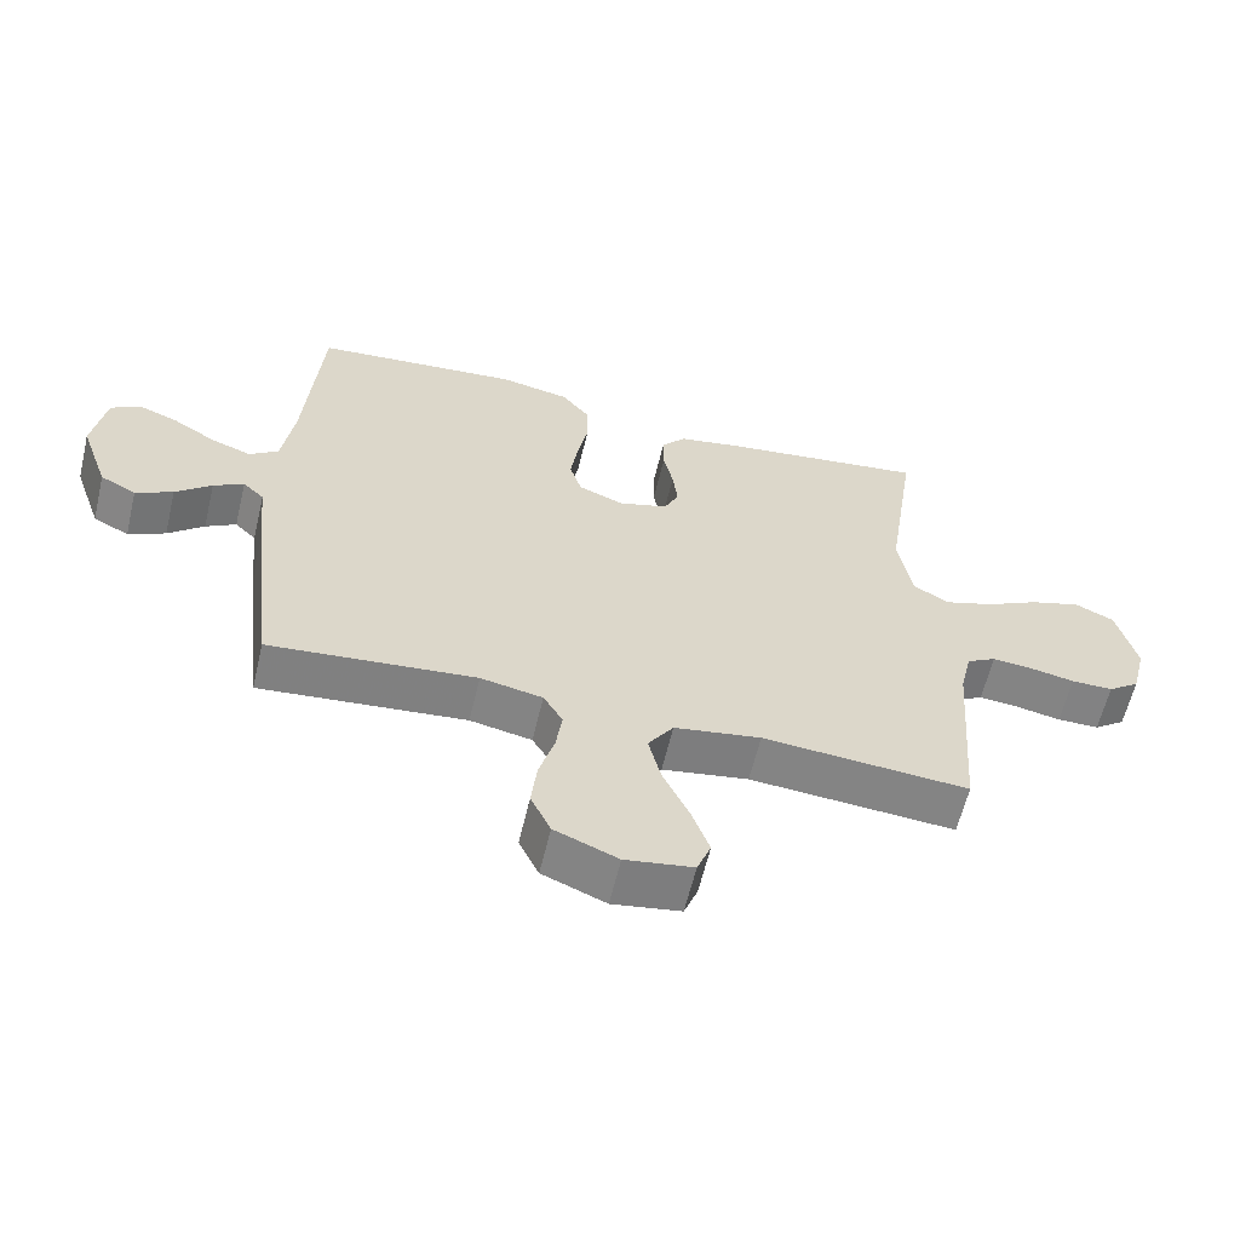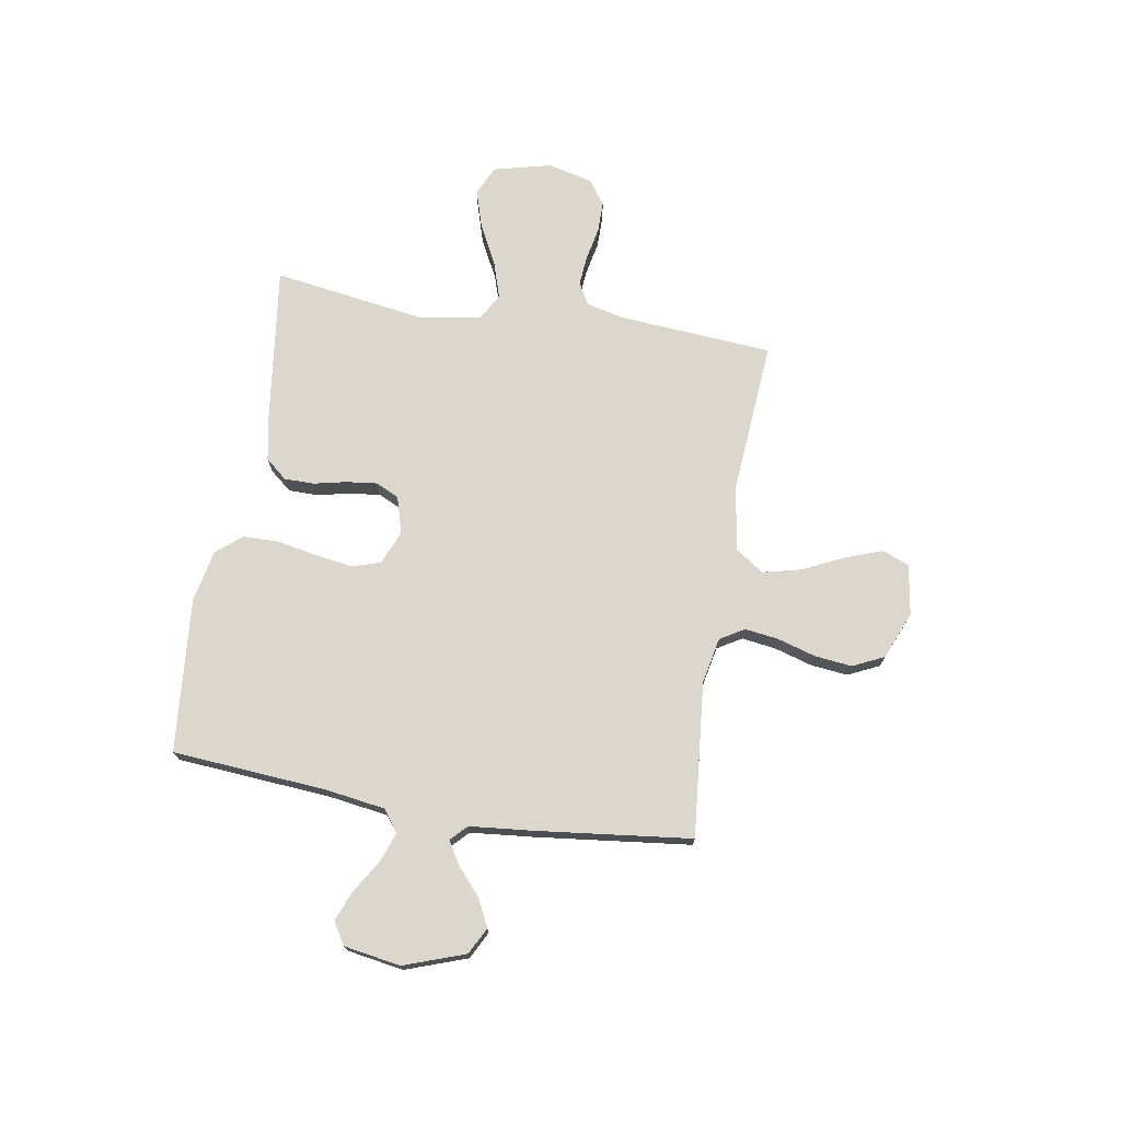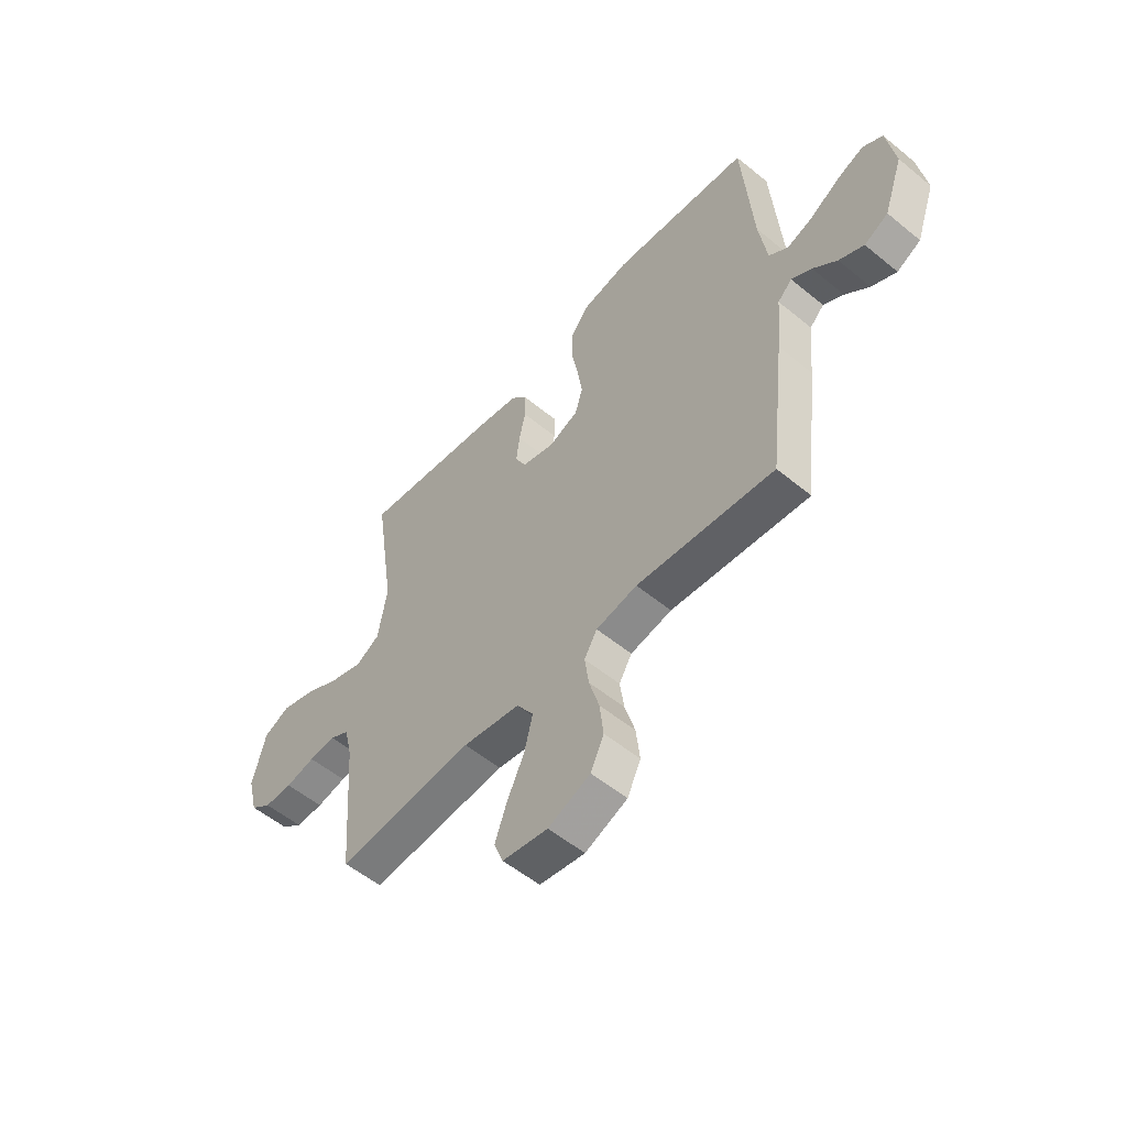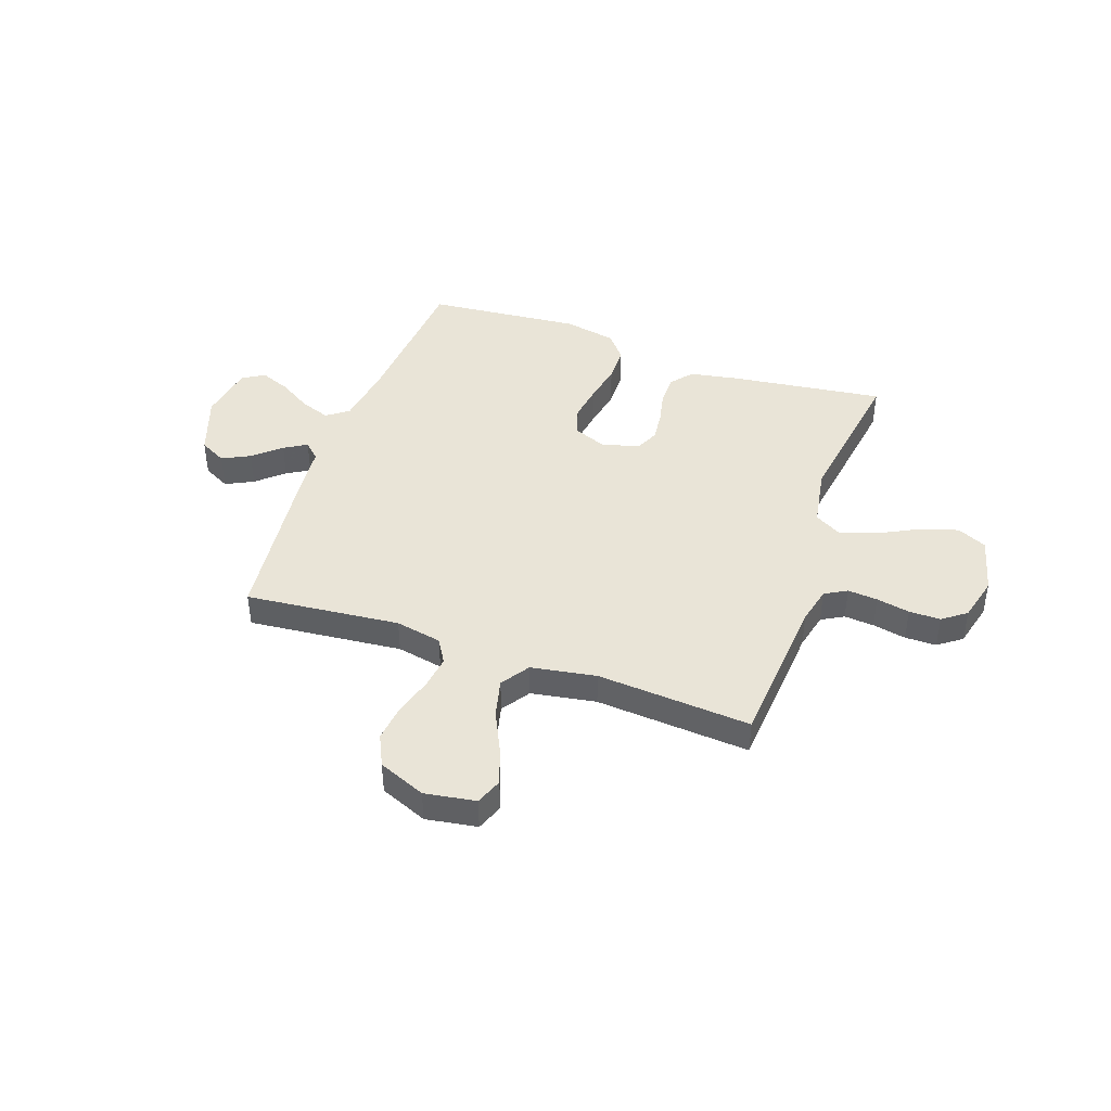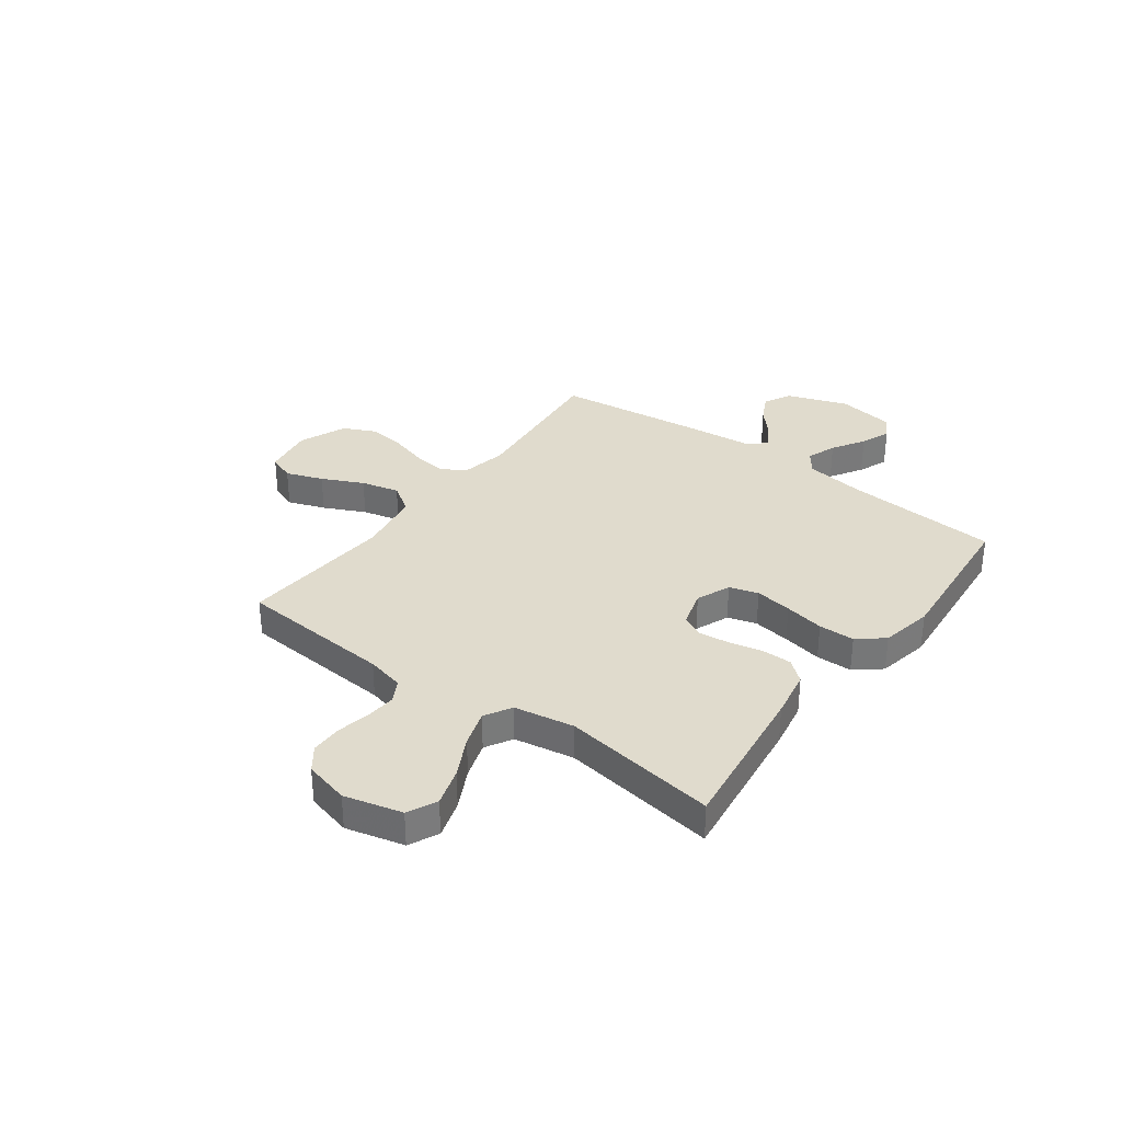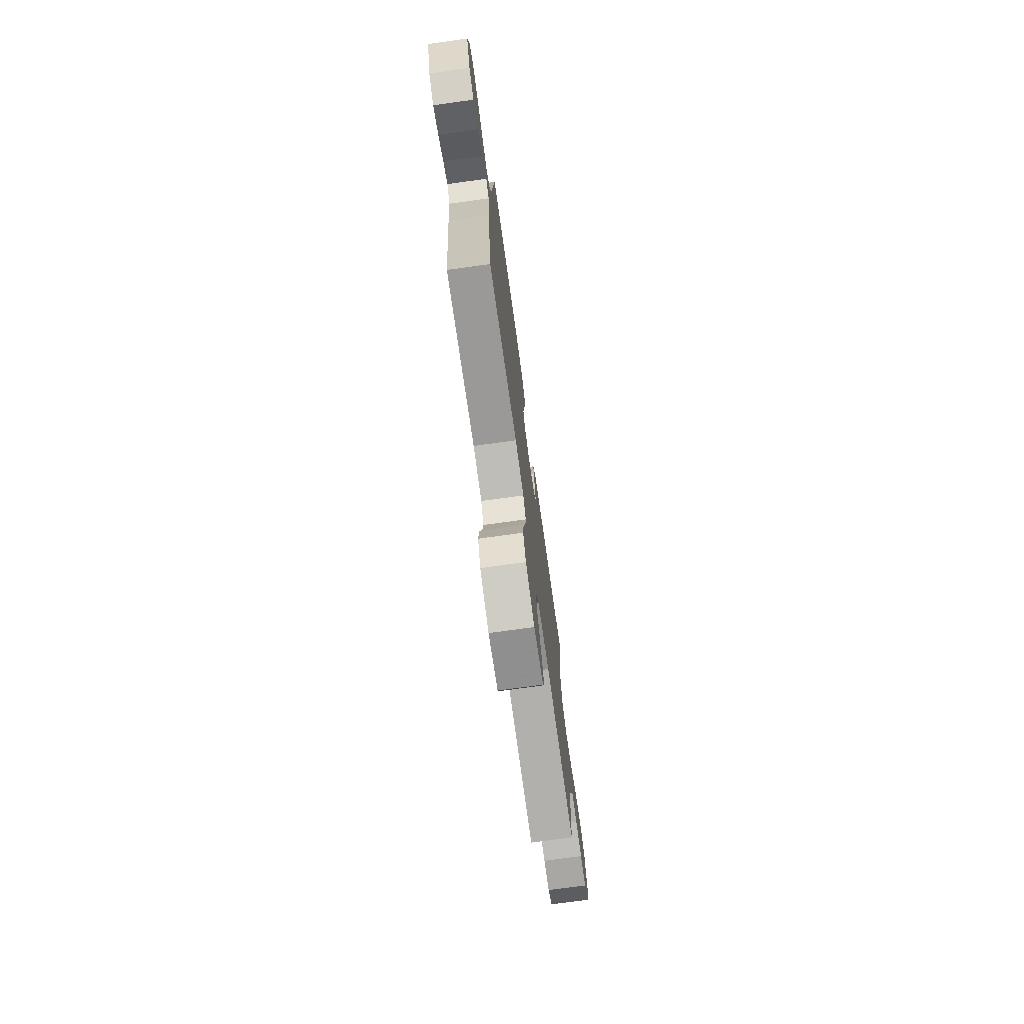
<metadata>
{"format":"obj","ext":"obj","renderer":"f3d","projection":"perspective","resolution":1024,"background":"white","views":[{"elev":-60.9,"azim":166.6,"up":"+Z"},{"elev":72.9,"azim":99.5,"up":"+Y"},{"elev":-54.8,"azim":49.1,"up":"+Z"},{"elev":43.0,"azim":-160.7,"up":"+Y"},{"elev":33.2,"azim":-53.6,"up":"+Y"},{"elev":-74.4,"azim":97.9,"up":"+Z"}]}
</metadata>
<code>
v -0.5 0.07 0.5
v -0.2 0.07 0.461
v -0.107 0.07 0.444
v -0.072 0.07 0.402
v -0.072 0.07 0.344
v -0.086 0.07 0.281
v -0.093 0.07 0.221
v -0.072 0.07 0.176
v 0 0.07 0.155
v 0.066 0.07 0.182
v 0.083 0.07 0.238
v 0.072 0.07 0.31
v 0.057 0.07 0.387
v 0.058 0.07 0.457
v 0.099 0.07 0.507
v 0.2 0.07 0.527
v 0.5 0.07 0.5
v 0.523 0.07 0.2
v 0.54 0.07 0.084
v 0.582 0.07 0.053
v 0.64 0.07 0.074
v 0.703 0.07 0.113
v 0.761 0.07 0.136
v 0.804 0.07 0.11
v 0.822 0.07 0
v 0.78 0.07 -0.119
v 0.728 0.07 -0.146
v 0.674 0.07 -0.119
v 0.622 0.07 -0.073
v 0.578 0.07 -0.047
v 0.547 0.07 -0.077
v 0.535 0.07 -0.2
v 0.5 0.07 -0.5
v 0.2 0.07 -0.471
v 0.11 0.07 -0.489
v 0.082 0.07 -0.536
v 0.091 0.07 -0.601
v 0.113 0.07 -0.676
v 0.121 0.07 -0.748
v 0.092 0.07 -0.809
v 0 0.07 -0.847
v -0.099 0.07 -0.831
v -0.119 0.07 -0.779
v -0.093 0.07 -0.707
v -0.055 0.07 -0.627
v -0.037 0.07 -0.553
v -0.074 0.07 -0.498
v -0.2 0.07 -0.477
v -0.5 0.07 -0.5
v -0.523 0.07 -0.2
v -0.54 0.07 -0.127
v -0.583 0.07 -0.103
v -0.641 0.07 -0.108
v -0.706 0.07 -0.121
v -0.767 0.07 -0.121
v -0.813 0.07 -0.087
v -0.835 0.07 0
v -0.807 0.07 0.112
v -0.75 0.07 0.139
v -0.676 0.07 0.116
v -0.598 0.07 0.076
v -0.527 0.07 0.053
v -0.475 0.07 0.083
v -0.455 0.07 0.2
v -0.5 0 0.5
v -0.2 0 0.461
v -0.107 0 0.444
v -0.072 0 0.402
v -0.072 0 0.344
v -0.086 0 0.281
v -0.093 0 0.221
v -0.072 0 0.176
v 0 0 0.155
v 0.066 0 0.182
v 0.083 0 0.238
v 0.072 0 0.31
v 0.057 0 0.387
v 0.058 0 0.457
v 0.099 0 0.507
v 0.2 0 0.527
v 0.5 0 0.5
v 0.523 0 0.2
v 0.54 0 0.084
v 0.582 0 0.053
v 0.64 0 0.074
v 0.703 0 0.113
v 0.761 0 0.136
v 0.804 0 0.11
v 0.822 0 0
v 0.78 0 -0.119
v 0.728 0 -0.146
v 0.674 0 -0.119
v 0.622 0 -0.073
v 0.578 0 -0.047
v 0.547 0 -0.077
v 0.535 0 -0.2
v 0.5 0 -0.5
v 0.2 0 -0.471
v 0.11 0 -0.489
v 0.082 0 -0.536
v 0.091 0 -0.601
v 0.113 0 -0.676
v 0.121 0 -0.748
v 0.092 0 -0.809
v 0 0 -0.847
v -0.099 0 -0.831
v -0.119 0 -0.779
v -0.093 0 -0.707
v -0.055 0 -0.627
v -0.037 0 -0.553
v -0.074 0 -0.498
v -0.2 0 -0.477
v -0.5 0 -0.5
v -0.523 0 -0.2
v -0.54 0 -0.127
v -0.583 0 -0.103
v -0.641 0 -0.108
v -0.706 0 -0.121
v -0.767 0 -0.121
v -0.813 0 -0.087
v -0.835 0 0
v -0.807 0 0.112
v -0.75 0 0.139
v -0.676 0 0.116
v -0.598 0 0.076
v -0.527 0 0.053
v -0.475 0 0.083
v -0.455 0 0.2
f 59 60 61
f 58 59 61
f 57 58 61
f 56 57 61
f 55 56 61
f 54 55 61
f 53 54 61
f 52 53 61 62
f 51 52 62 63
f 48 49 50
f 50 51 63
f 48 50 63
f 47 48 63
f 43 44 45
f 42 43 45
f 41 42 45
f 40 41 45
f 39 40 45
f 38 39 45
f 37 38 45
f 36 37 45 46
f 35 36 46 47
f 31 32 33 34
f 47 63 64
f 35 47 64
f 34 35 64
f 31 34 64
f 27 28 29
f 26 27 29
f 25 26 29
f 24 25 29
f 23 24 29
f 22 23 29
f 21 22 29
f 20 21 29 30
f 16 17 18
f 15 16 18
f 14 15 18
f 13 14 18
f 12 13 18
f 11 12 18 19
f 20 30 31
f 19 20 31
f 11 19 31
f 10 11 31
f 4 5 6
f 3 4 6
f 2 3 6
f 1 2 6
f 64 1 6
f 64 6 7
f 9 10 31
f 8 9 31 64
f 7 8 64
f 125 124 123
f 125 123 122
f 125 122 121
f 125 121 120
f 125 120 119
f 125 119 118
f 125 118 117
f 126 125 117 116
f 127 126 116 115
f 114 113 112
f 127 115 114
f 127 114 112
f 127 112 111
f 109 108 107
f 109 107 106
f 109 106 105
f 109 105 104
f 109 104 103
f 109 103 102
f 109 102 101
f 110 109 101 100
f 111 110 100 99
f 98 97 96 95
f 128 127 111
f 128 111 99
f 128 99 98
f 128 98 95
f 93 92 91
f 93 91 90
f 93 90 89
f 93 89 88
f 93 88 87
f 93 87 86
f 93 86 85
f 94 93 85 84
f 82 81 80
f 82 80 79
f 82 79 78
f 82 78 77
f 82 77 76
f 83 82 76 75
f 95 94 84
f 95 84 83
f 95 83 75
f 95 75 74
f 70 69 68
f 70 68 67
f 70 67 66
f 70 66 65
f 70 65 128
f 71 70 128
f 95 74 73
f 128 95 73 72
f 128 72 71
f 1 65 66 2
f 2 66 67 3
f 3 67 68 4
f 4 68 69 5
f 5 69 70 6
f 6 70 71 7
f 7 71 72 8
f 8 72 73 9
f 9 73 74 10
f 10 74 75 11
f 11 75 76 12
f 12 76 77 13
f 13 77 78 14
f 14 78 79 15
f 15 79 80 16
f 16 80 81 17
f 17 81 82 18
f 18 82 83 19
f 19 83 84 20
f 20 84 85 21
f 21 85 86 22
f 22 86 87 23
f 23 87 88 24
f 24 88 89 25
f 25 89 90 26
f 26 90 91 27
f 27 91 92 28
f 28 92 93 29
f 29 93 94 30
f 30 94 95 31
f 31 95 96 32
f 32 96 97 33
f 33 97 98 34
f 34 98 99 35
f 35 99 100 36
f 36 100 101 37
f 37 101 102 38
f 38 102 103 39
f 39 103 104 40
f 40 104 105 41
f 41 105 106 42
f 42 106 107 43
f 43 107 108 44
f 44 108 109 45
f 45 109 110 46
f 46 110 111 47
f 47 111 112 48
f 48 112 113 49
f 49 113 114 50
f 50 114 115 51
f 51 115 116 52
f 52 116 117 53
f 53 117 118 54
f 54 118 119 55
f 55 119 120 56
f 56 120 121 57
f 57 121 122 58
f 58 122 123 59
f 59 123 124 60
f 60 124 125 61
f 61 125 126 62
f 62 126 127 63
f 63 127 128 64
f 64 128 65 1

</code>
